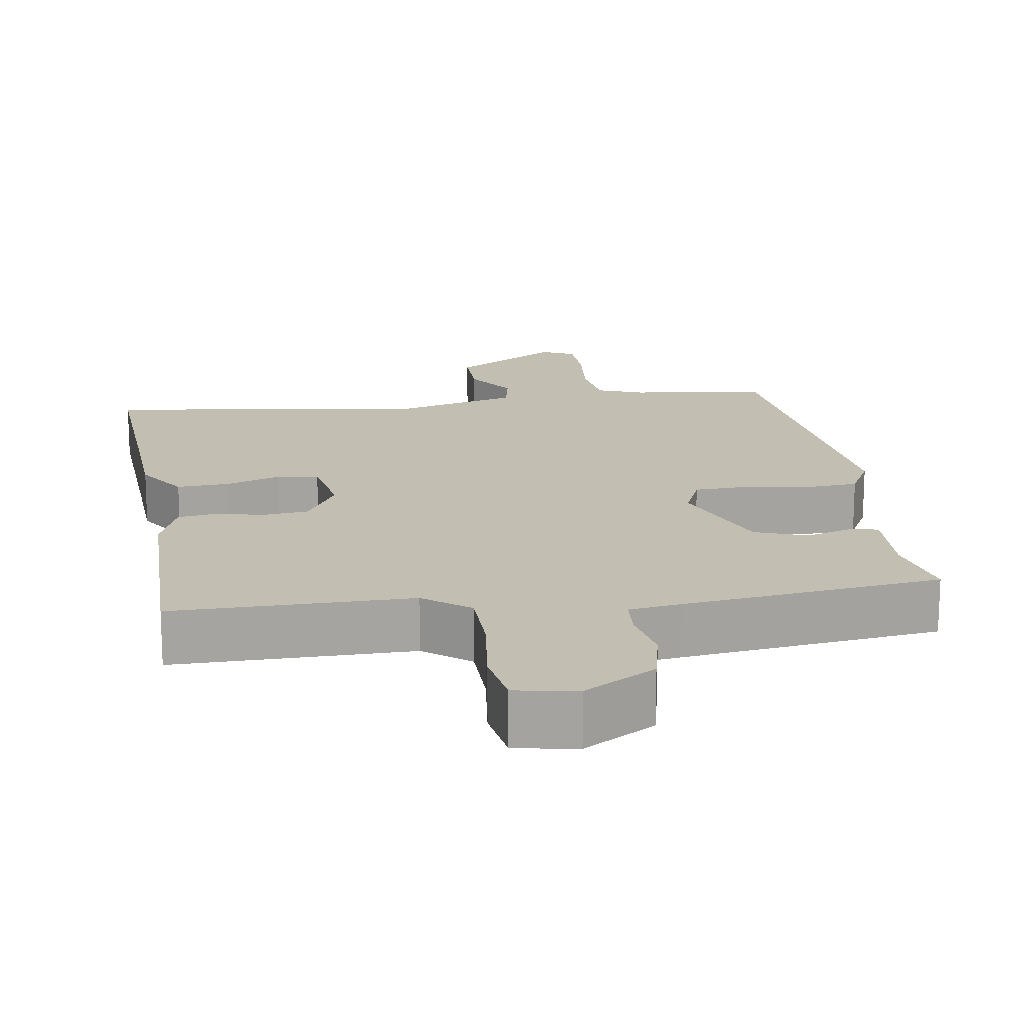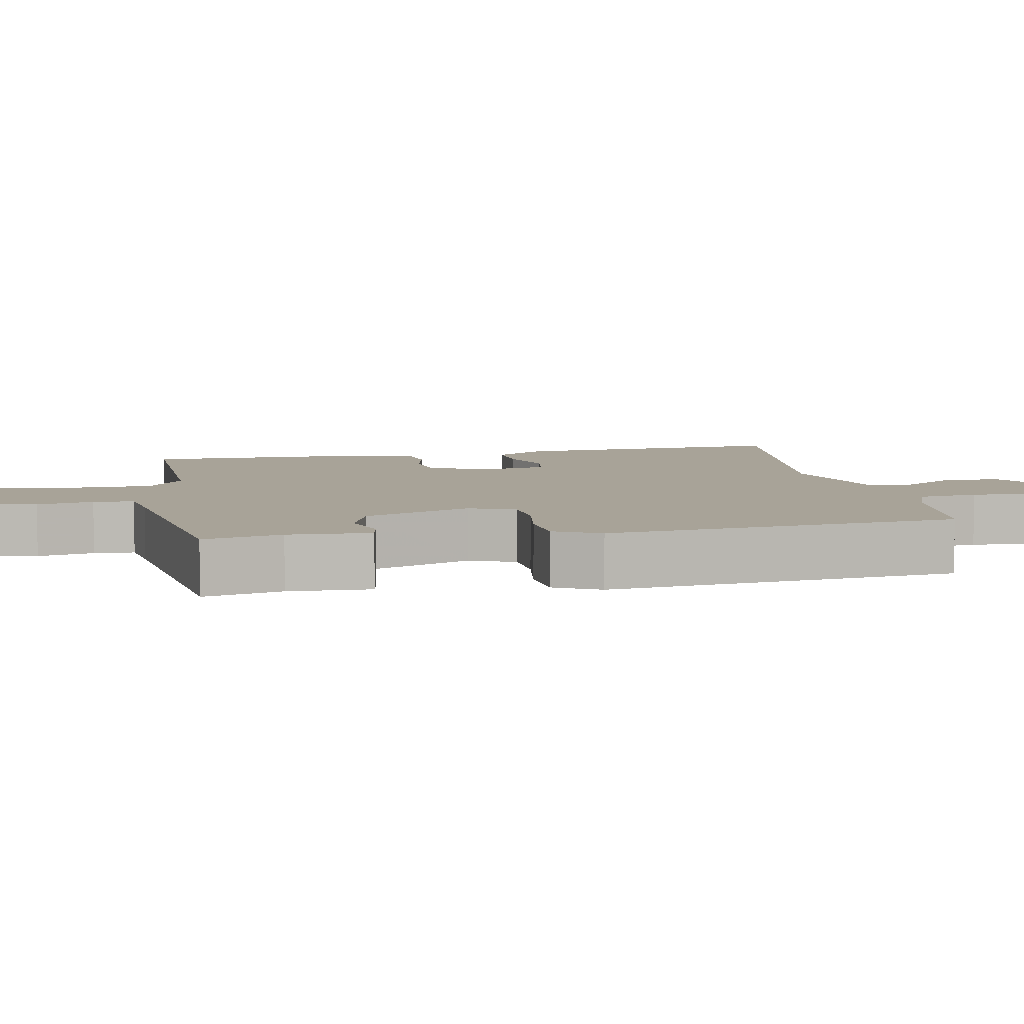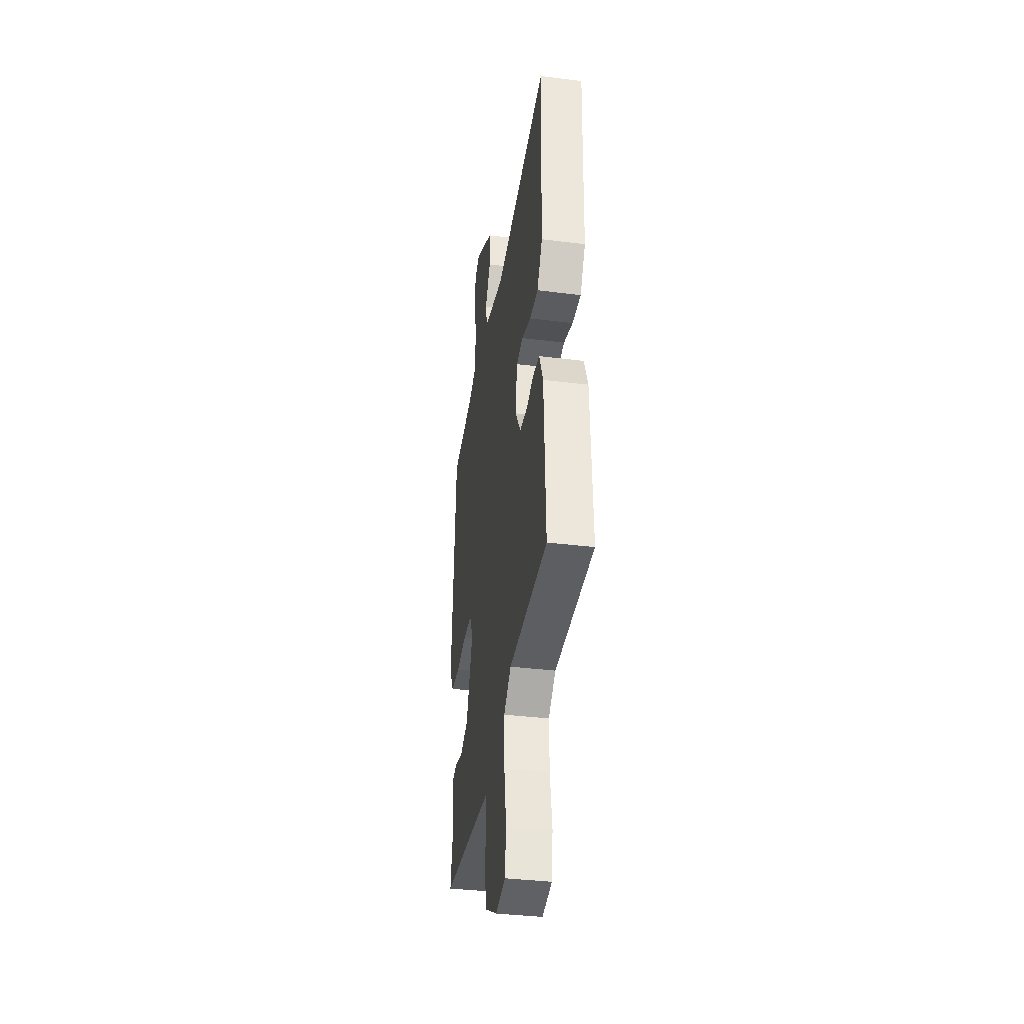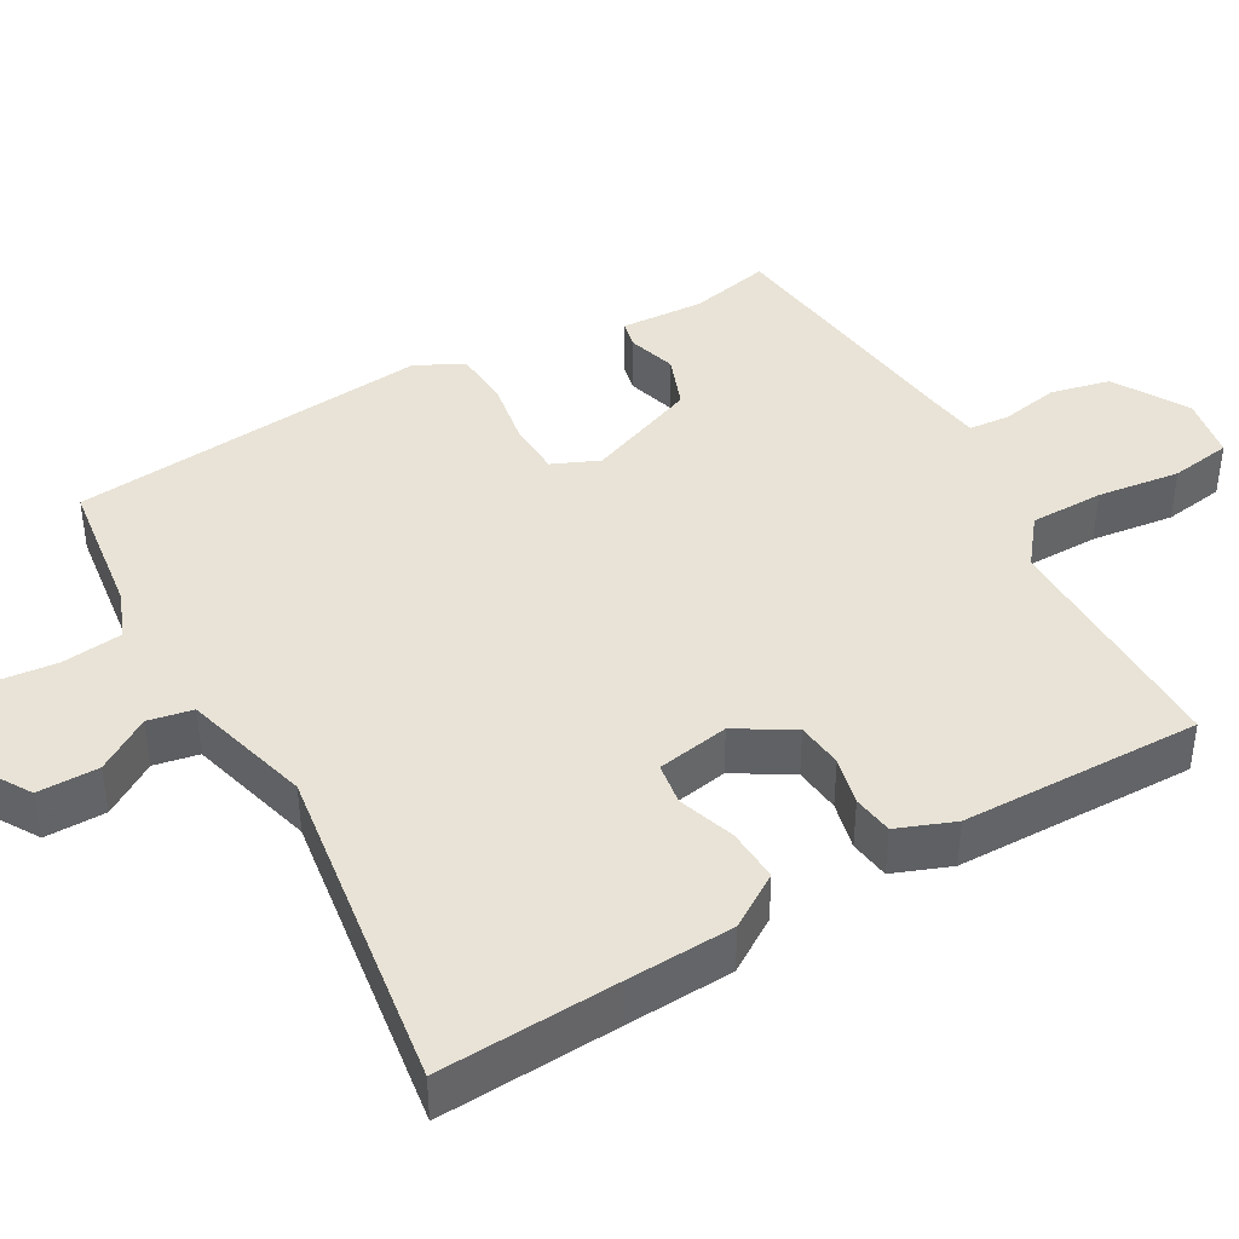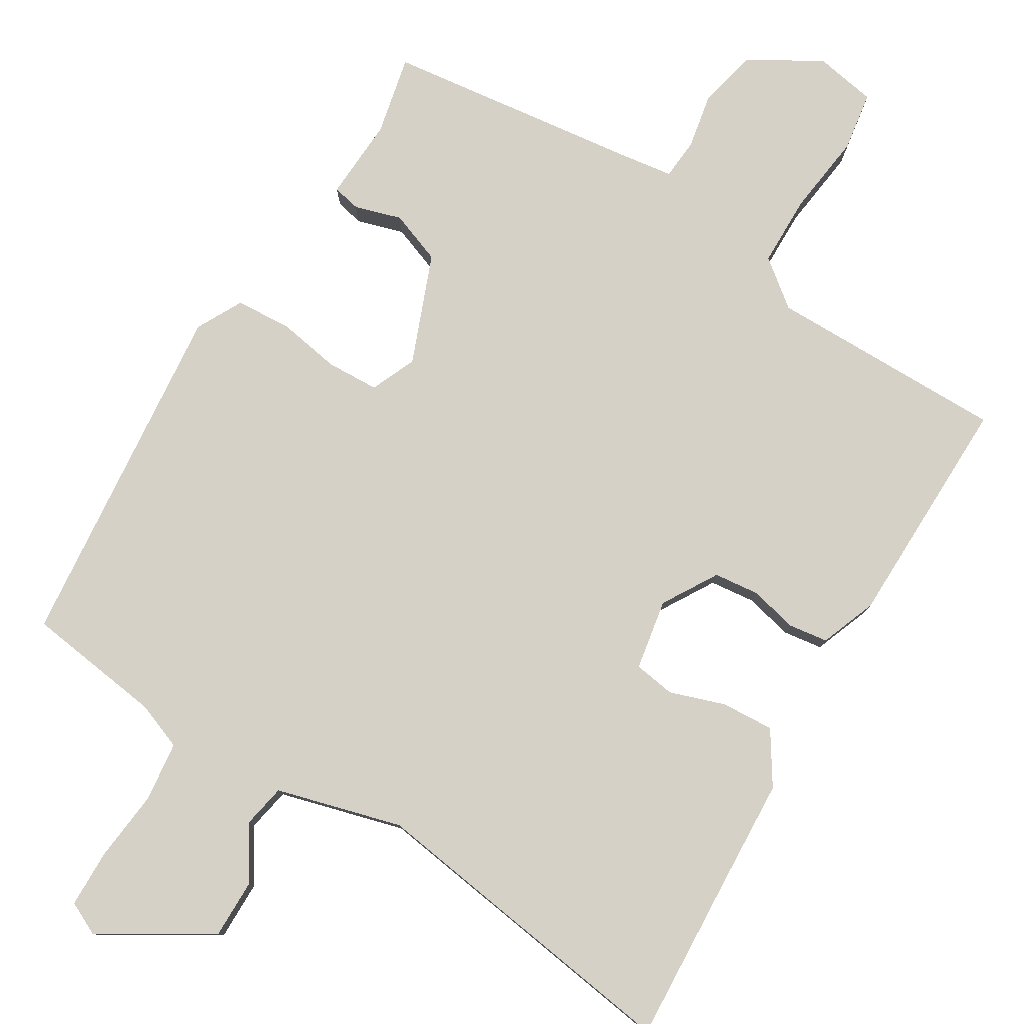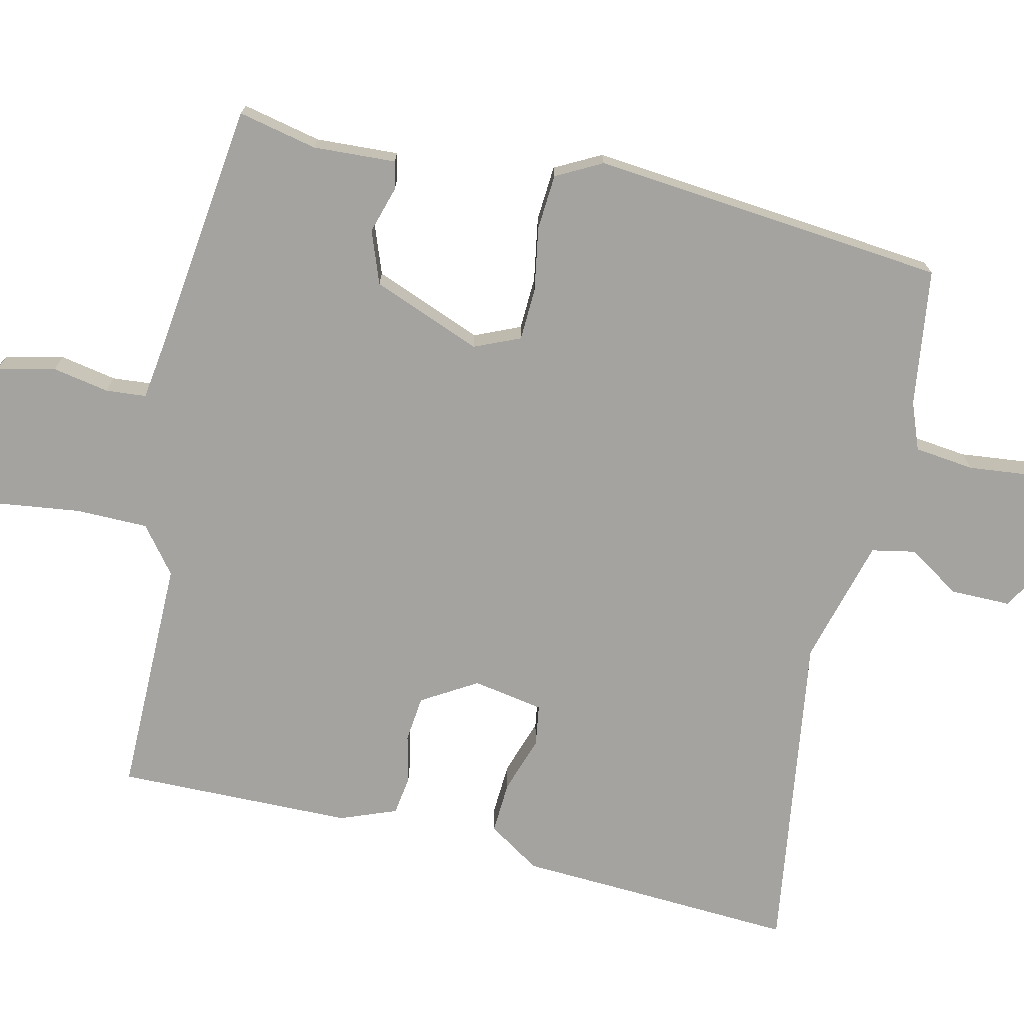
<metadata>
{"format":"obj","ext":"obj","renderer":"f3d","projection":"perspective","resolution":1024,"background":"white","views":[{"elev":17.1,"azim":169.5,"up":"+Y"},{"elev":6.9,"azim":-103.4,"up":"+Y"},{"elev":-36.7,"azim":80.7,"up":"+Z"},{"elev":41.8,"azim":58.7,"up":"+Y"},{"elev":79.4,"azim":29.6,"up":"+Y"},{"elev":-73.0,"azim":-104.6,"up":"+Y"}]}
</metadata>
<code>
v 0.503 0.07 -0.444
v 0.184 0.07 -0.452
v 0.124 0.07 -0.502
v 0.126 0.07 -0.598
v 0.143 0.07 -0.706
v 0.133 0.07 -0.786
v 0.051 0.07 -0.803
v -0.047 0.07 -0.749
v -0.067 0.07 -0.672
v -0.055 0.07 -0.596
v -0.061 0.07 -0.542
v -0.131 0.07 -0.534
v -0.477 0.07 -0.501
v -0.457 0.07 -0.395
v -0.466 0.07 -0.285
v -0.429 0.07 -0.276
v -0.366 0.07 -0.293
v -0.297 0.07 -0.265
v -0.244 0.07 -0.118
v -0.272 0.07 -0.058
v -0.342 0.07 -0.057
v -0.427 0.07 -0.074
v -0.501 0.07 -0.071
v -0.535 0.07 -0.011
v -0.503 0.07 0.463
v -0.32 0.07 0.493
v -0.258 0.07 0.519
v -0.251 0.07 0.599
v -0.264 0.07 0.695
v -0.265 0.07 0.772
v -0.221 0.07 0.795
v -0.072 0.07 0.71
v -0.07 0.07 0.63
v -0.113 0.07 0.559
v -0.1 0.07 0.501
v 0.069 0.07 0.46
v 0.501 0.07 0.535
v 0.495 0.07 0.302
v 0.492 0.07 0.161
v 0.449 0.07 0.09
v 0.379 0.07 0.092
v 0.304 0.07 0.115
v 0.249 0.07 0.105
v 0.235 0.07 0.01
v 0.281 0.07 -0.062
v 0.342 0.07 -0.067
v 0.405 0.07 -0.05
v 0.458 0.07 -0.056
v 0.489 0.07 -0.13
v 0.503 0 -0.444
v 0.184 0 -0.452
v 0.124 0 -0.502
v 0.126 0 -0.598
v 0.143 0 -0.706
v 0.133 0 -0.786
v 0.051 0 -0.803
v -0.047 0 -0.749
v -0.067 0 -0.672
v -0.055 0 -0.596
v -0.061 0 -0.542
v -0.131 0 -0.534
v -0.477 0 -0.501
v -0.457 0 -0.395
v -0.466 0 -0.285
v -0.429 0 -0.276
v -0.366 0 -0.293
v -0.297 0 -0.265
v -0.244 0 -0.118
v -0.272 0 -0.058
v -0.342 0 -0.057
v -0.427 0 -0.074
v -0.501 0 -0.071
v -0.535 0 -0.011
v -0.503 0 0.463
v -0.32 0 0.493
v -0.258 0 0.519
v -0.251 0 0.599
v -0.264 0 0.695
v -0.265 0 0.772
v -0.221 0 0.795
v -0.072 0 0.71
v -0.07 0 0.63
v -0.113 0 0.559
v -0.1 0 0.501
v 0.069 0 0.46
v 0.501 0 0.535
v 0.495 0 0.302
v 0.492 0 0.161
v 0.449 0 0.09
v 0.379 0 0.092
v 0.304 0 0.115
v 0.249 0 0.105
v 0.235 0 0.01
v 0.281 0 -0.062
v 0.342 0 -0.067
v 0.405 0 -0.05
v 0.458 0 -0.056
v 0.489 0 -0.13
f 49 1 2
f 48 49 2
f 47 48 2
f 46 47 2
f 45 46 2 3
f 44 45 3
f 43 44 3
f 40 41 42
f 39 40 42
f 38 39 42
f 38 42 43
f 37 38 43
f 36 37 43
f 35 36 43 3
f 32 33 34
f 31 32 34
f 30 31 34
f 29 30 34
f 28 29 34
f 35 3 4
f 34 35 4
f 28 34 4
f 27 28 4
f 24 25 26
f 23 24 26
f 22 23 26
f 21 22 26
f 20 21 26 27
f 4 5 6
f 27 4 6
f 20 27 6
f 19 20 6
f 14 15 16 17
f 14 17 18
f 13 14 18
f 12 13 18
f 11 12 18 19
f 8 9 10
f 7 8 10
f 6 7 10
f 6 10 11
f 6 11 19
f 51 50 98
f 51 98 97
f 51 97 96
f 51 96 95
f 52 51 95 94
f 52 94 93
f 52 93 92
f 91 90 89
f 91 89 88
f 91 88 87
f 92 91 87
f 92 87 86
f 92 86 85
f 52 92 85 84
f 83 82 81
f 83 81 80
f 83 80 79
f 83 79 78
f 83 78 77
f 53 52 84
f 53 84 83
f 53 83 77
f 53 77 76
f 75 74 73
f 75 73 72
f 75 72 71
f 75 71 70
f 76 75 70 69
f 55 54 53
f 55 53 76
f 55 76 69
f 55 69 68
f 66 65 64 63
f 67 66 63
f 67 63 62
f 67 62 61
f 68 67 61 60
f 59 58 57
f 59 57 56
f 59 56 55
f 60 59 55
f 68 60 55
f 1 50 51 2
f 2 51 52 3
f 3 52 53 4
f 4 53 54 5
f 5 54 55 6
f 6 55 56 7
f 7 56 57 8
f 8 57 58 9
f 9 58 59 10
f 10 59 60 11
f 11 60 61 12
f 12 61 62 13
f 13 62 63 14
f 14 63 64 15
f 15 64 65 16
f 16 65 66 17
f 17 66 67 18
f 18 67 68 19
f 19 68 69 20
f 20 69 70 21
f 21 70 71 22
f 22 71 72 23
f 23 72 73 24
f 24 73 74 25
f 25 74 75 26
f 26 75 76 27
f 27 76 77 28
f 28 77 78 29
f 29 78 79 30
f 30 79 80 31
f 31 80 81 32
f 32 81 82 33
f 33 82 83 34
f 34 83 84 35
f 35 84 85 36
f 36 85 86 37
f 37 86 87 38
f 38 87 88 39
f 39 88 89 40
f 40 89 90 41
f 41 90 91 42
f 42 91 92 43
f 43 92 93 44
f 44 93 94 45
f 45 94 95 46
f 46 95 96 47
f 47 96 97 48
f 48 97 98 49
f 49 98 50 1

</code>
